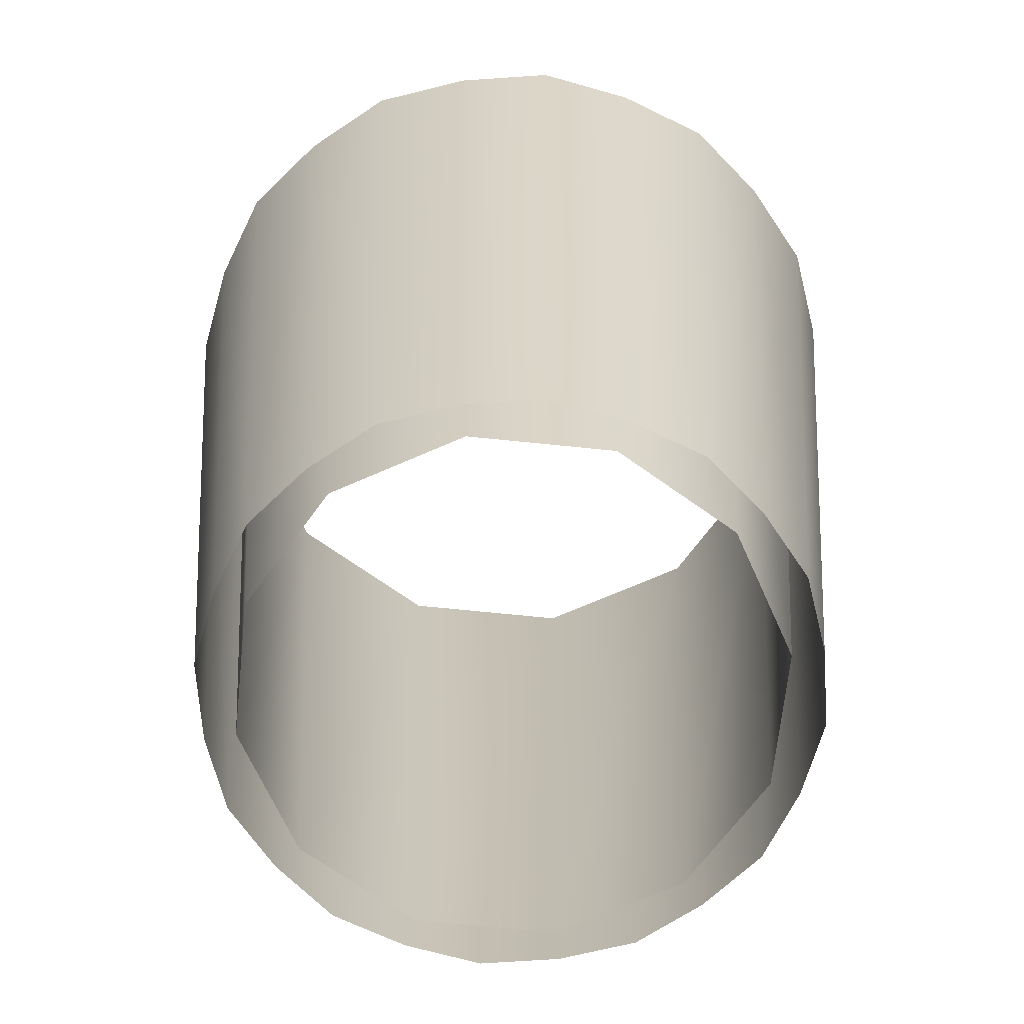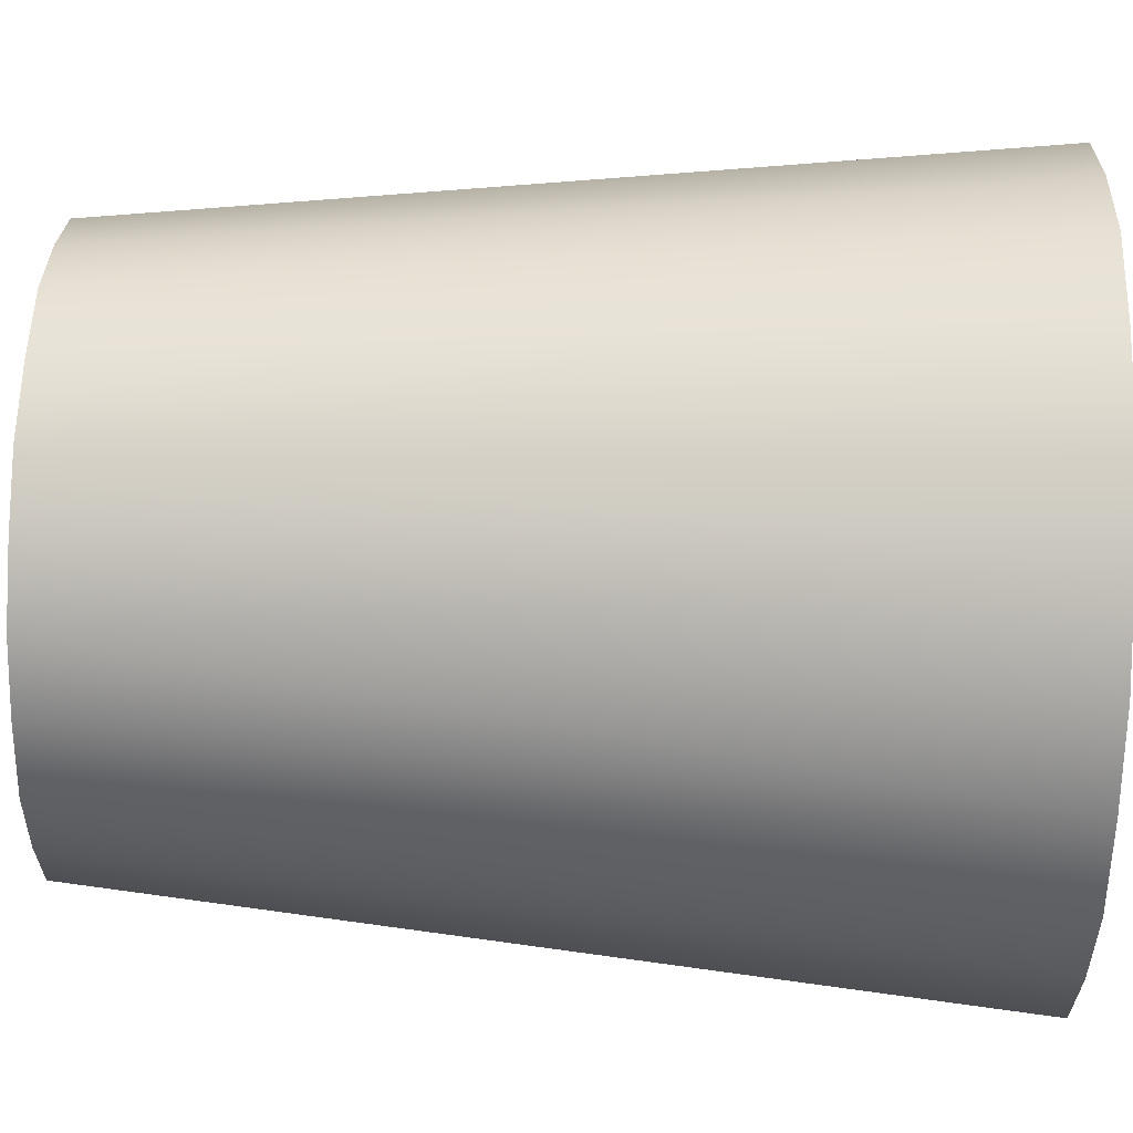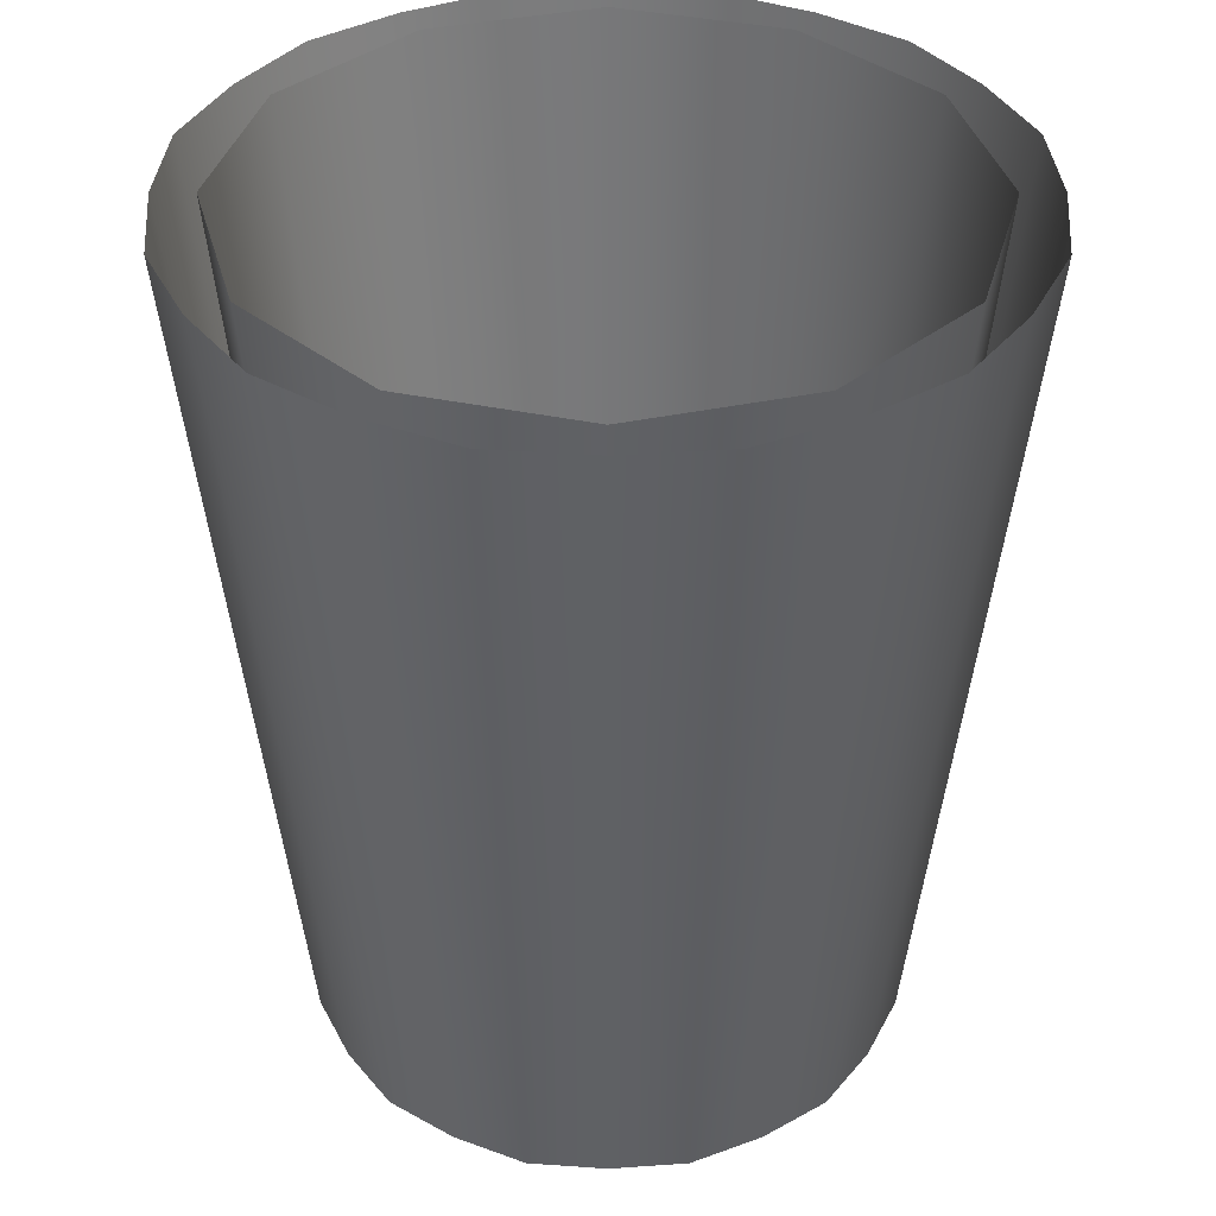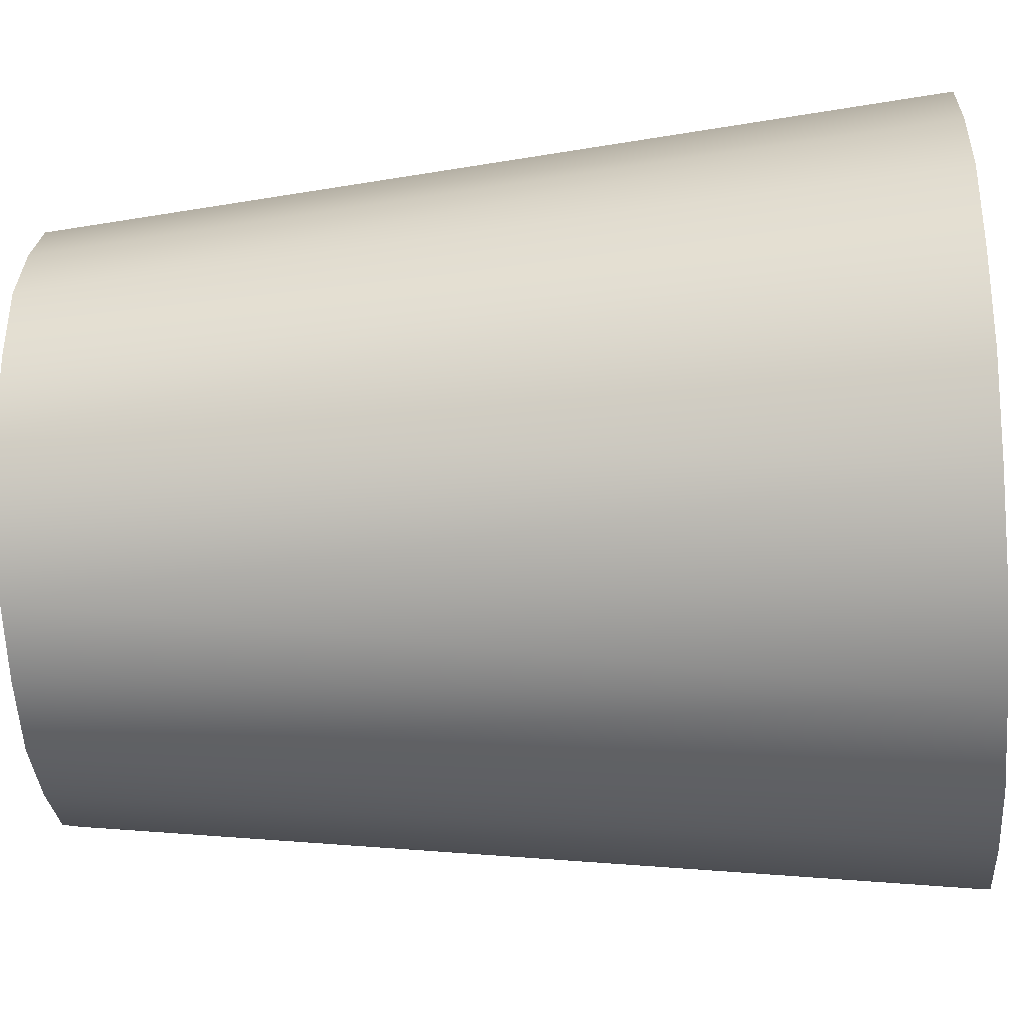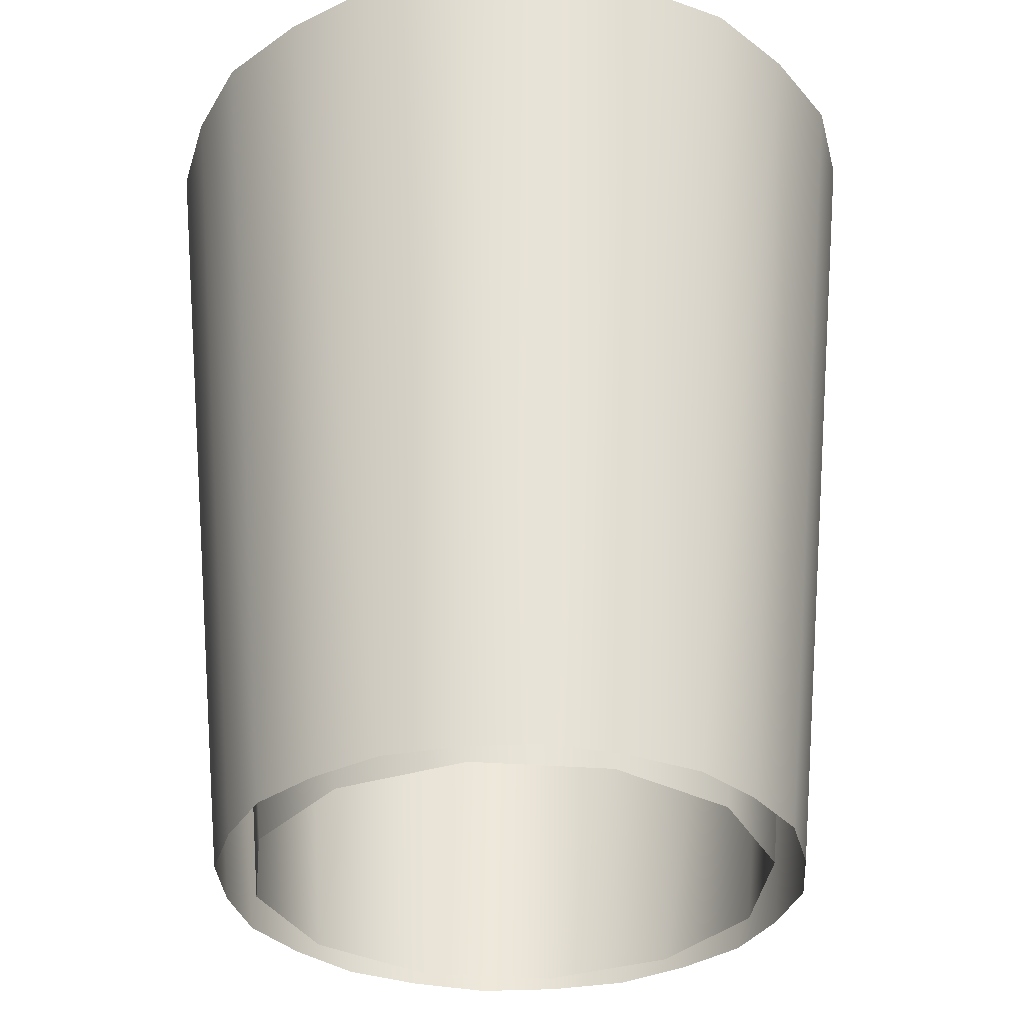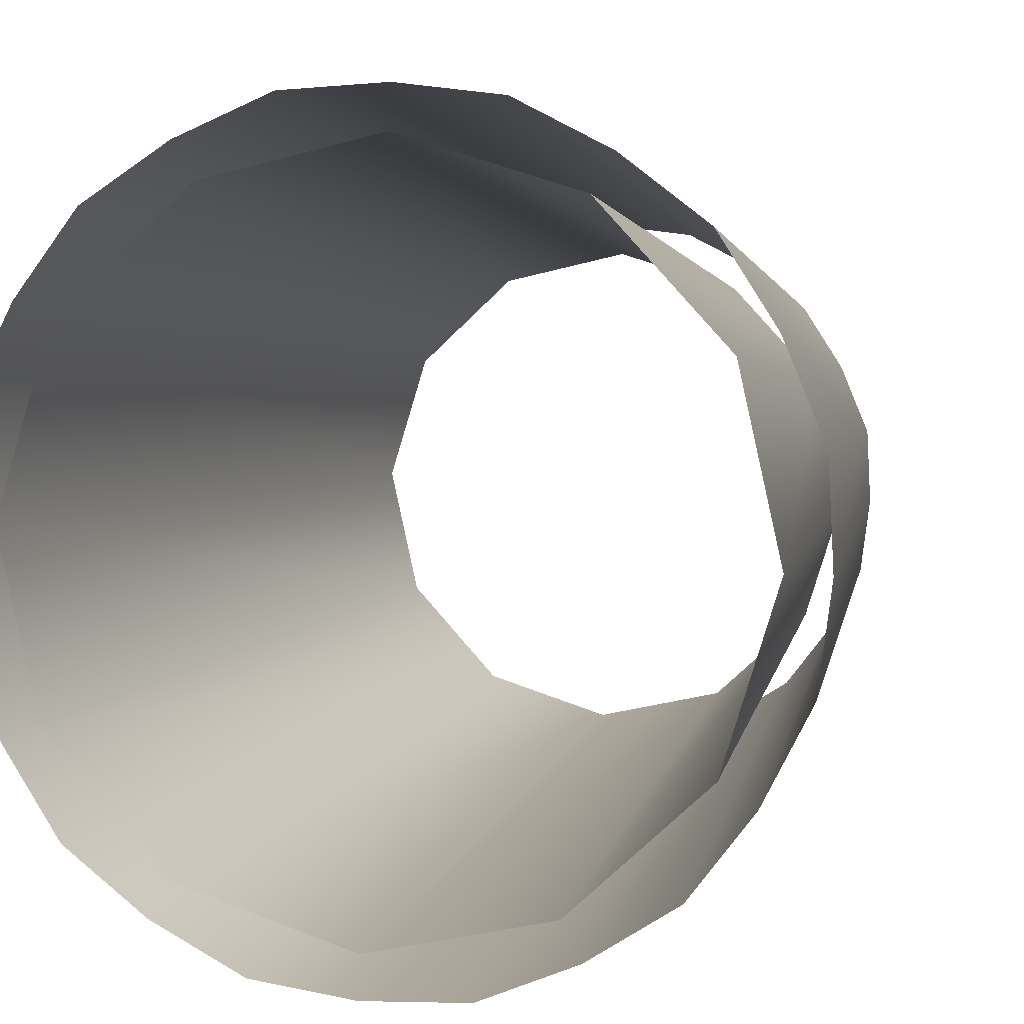
<metadata>
{"format":"obj","ext":"obj","renderer":"f3d","projection":"perspective","resolution":1024,"background":"white","views":[{"elev":-67.0,"azim":156.7,"up":"+Y"},{"elev":60.6,"azim":92.0,"up":"+Z"},{"elev":37.9,"azim":147.7,"up":"+Y"},{"elev":-30.6,"azim":94.7,"up":"+Z"},{"elev":-32.8,"azim":-23.4,"up":"+Y"},{"elev":4.0,"azim":-164.9,"up":"+Z"}]}
</metadata>
<code>
o Bistro_Research_Exterior_Paris_Streetlight_Glass_01a___9__6335
v 62.28 7.22 54.21
v 62.2 7.22 54.12
v 62.17 6.637 54.17
v 62.23 6.637 54.23
v 62.3 7.22 54.32
v 62.25 6.637 54.32
v 62.27 7.22 54.44
v 62.22 6.637 54.41
v 62.18 7.22 54.52
v 62.16 6.637 54.47
v 62.07 7.22 54.54
v 62.07 6.637 54.49
v 61.95 7.22 54.51
v 61.98 6.637 54.46
v 61.87 7.22 54.42
v 61.92 6.637 54.4
v 61.85 7.22 54.3
v 61.9 6.637 54.31
v 61.88 7.22 54.19
v 61.93 6.637 54.22
v 61.97 7.22 54.11
v 62 6.637 54.16
v 62.09 7.22 54.09
v 62.08 6.637 54.14
v 62.22 6.637 54.18
v 62.18 6.637 54.15
v 62.21 7.22 54.1
v 62.27 7.22 54.14
v 62.3 7.22 54.2
v 62.25 6.637 54.22
v 62.27 6.637 54.27
v 62.33 7.22 54.26
v 62.33 7.22 54.32
v 62.27 6.637 54.32
v 62.27 6.637 54.37
v 62.32 7.22 54.39
v 62.29 7.22 54.45
v 62.24 6.637 54.42
v 62.21 6.637 54.46
v 62.25 7.22 54.5
v 62.19 7.22 54.54
v 62.17 6.637 54.49
v 62.12 6.637 54.51
v 62.13 7.22 54.57
v 62.07 7.22 54.57
v 62.07 6.637 54.51
v 62.02 6.637 54.5
v 62 7.22 54.56
v 61.94 7.22 54.53
v 61.97 6.637 54.48
v 61.93 6.637 54.45
v 61.89 7.22 54.49
v 61.85 7.22 54.43
v 61.9 6.637 54.4
v 61.88 6.637 54.36
v 61.83 7.22 54.37
v 61.82 7.22 54.3
v 61.88 6.637 54.31
v 61.89 6.637 54.26
v 61.83 7.22 54.24
v 61.86 7.22 54.18
v 61.91 6.637 54.21
v 61.94 6.637 54.17
v 61.9 7.22 54.12
v 61.96 7.22 54.09
v 61.99 6.637 54.14
v 62.03 6.637 54.12
v 62.02 7.22 54.06
v 62.09 7.22 54.06
v 62.08 6.637 54.12
v 62.14 6.637 54.13
v 62.15 7.22 54.07
f 1 2 3
f 3 4 1
f 5 1 4
f 4 6 5
f 7 5 6
f 6 8 7
f 9 7 8
f 8 10 9
f 11 9 10
f 10 12 11
f 13 11 12
f 12 14 13
f 15 13 14
f 14 16 15
f 17 15 16
f 16 18 17
f 19 17 18
f 18 20 19
f 21 19 20
f 20 22 21
f 23 21 22
f 22 24 23
f 2 23 24
f 24 3 2
f 25 26 27
f 27 28 25
f 25 28 29
f 29 30 25
f 31 30 29
f 29 32 31
f 31 32 33
f 33 34 31
f 35 34 33
f 33 36 35
f 35 36 37
f 37 38 35
f 39 38 37
f 37 40 39
f 39 40 41
f 41 42 39
f 43 42 41
f 41 44 43
f 43 44 45
f 45 46 43
f 47 46 45
f 45 48 47
f 47 48 49
f 49 50 47
f 51 50 49
f 49 52 51
f 51 52 53
f 53 54 51
f 55 54 53
f 53 56 55
f 55 56 57
f 57 58 55
f 59 58 57
f 57 60 59
f 59 60 61
f 61 62 59
f 63 62 61
f 61 64 63
f 63 64 65
f 65 66 63
f 67 66 65
f 65 68 67
f 67 68 69
f 69 70 67
f 71 70 69
f 69 72 71
f 71 72 27
f 27 26 71

</code>
